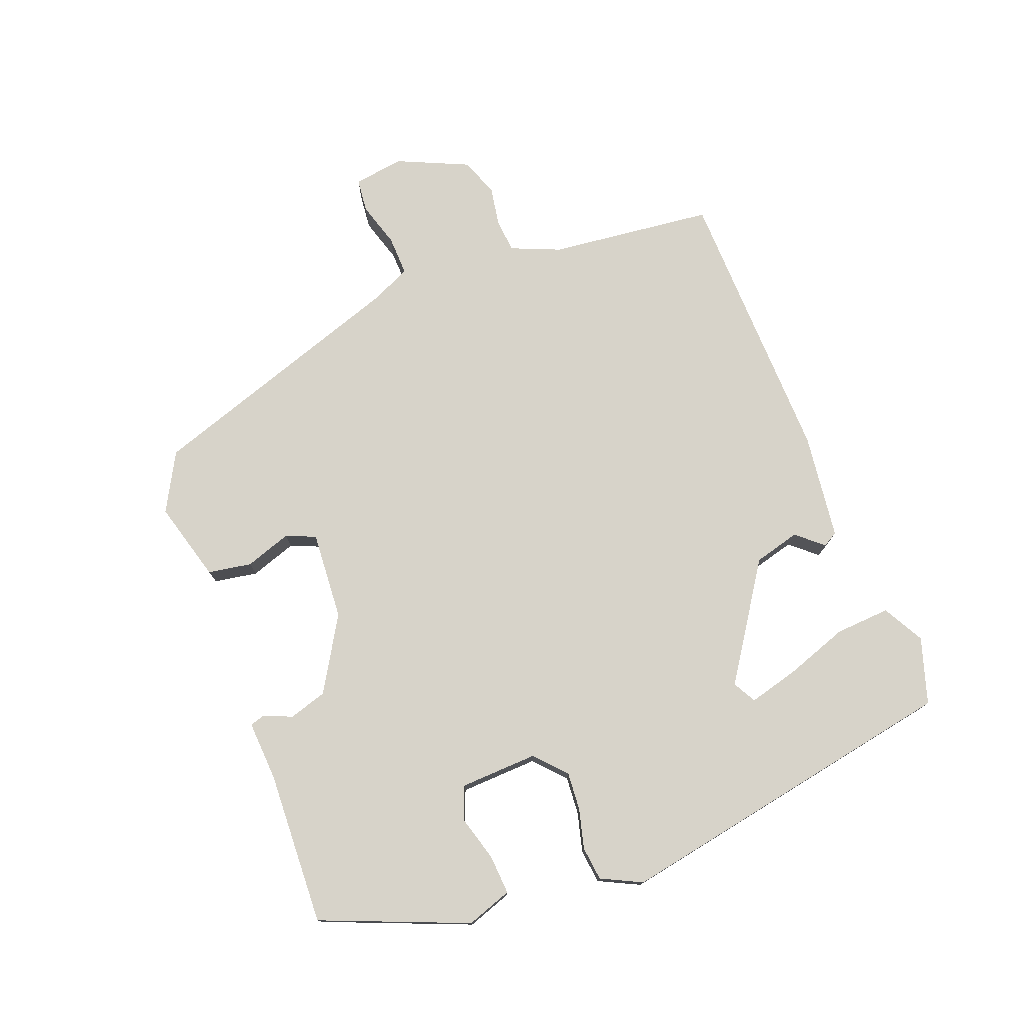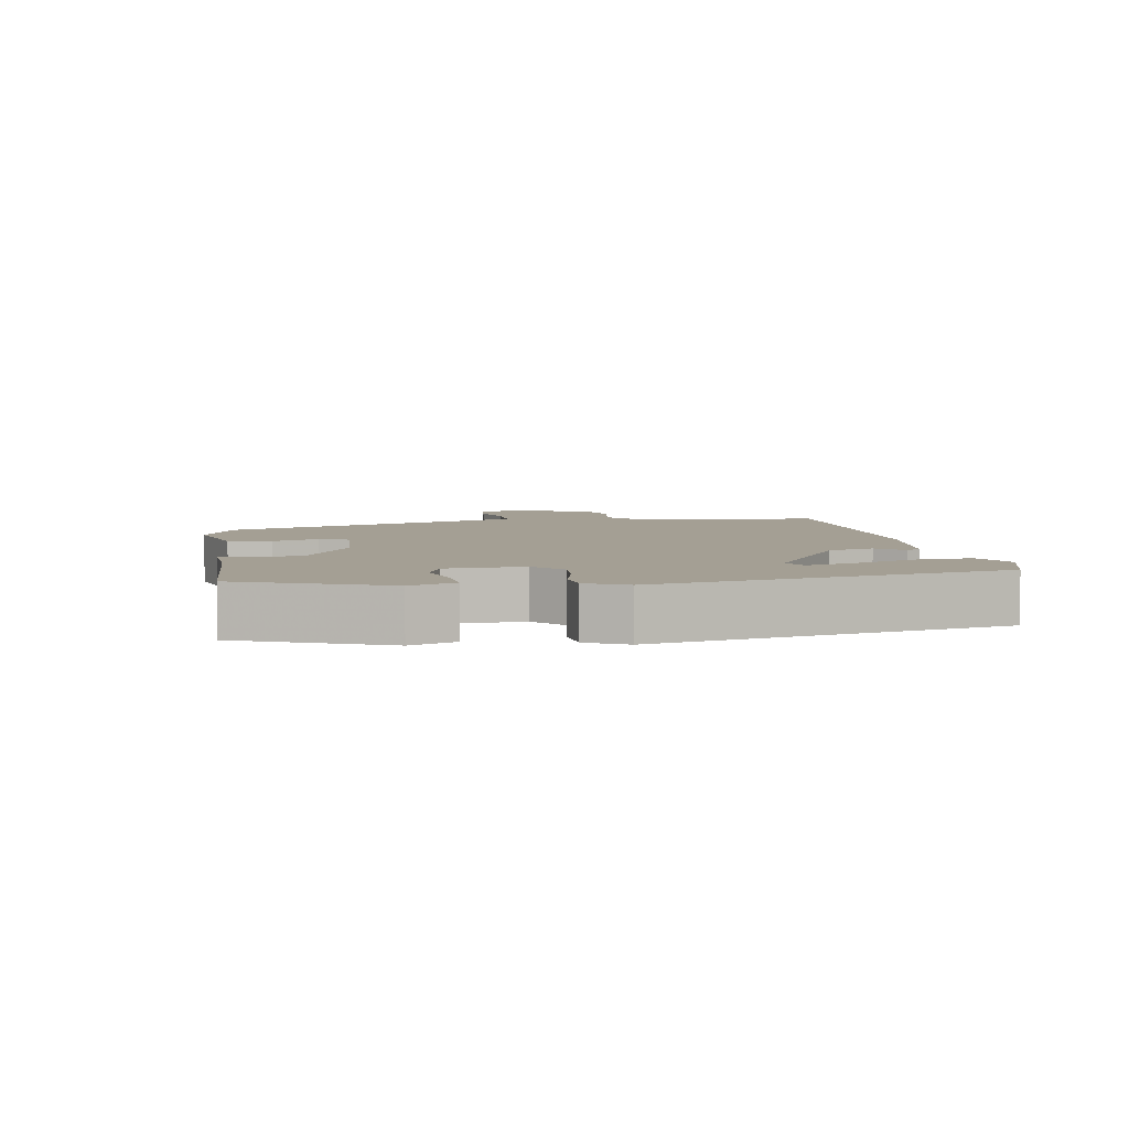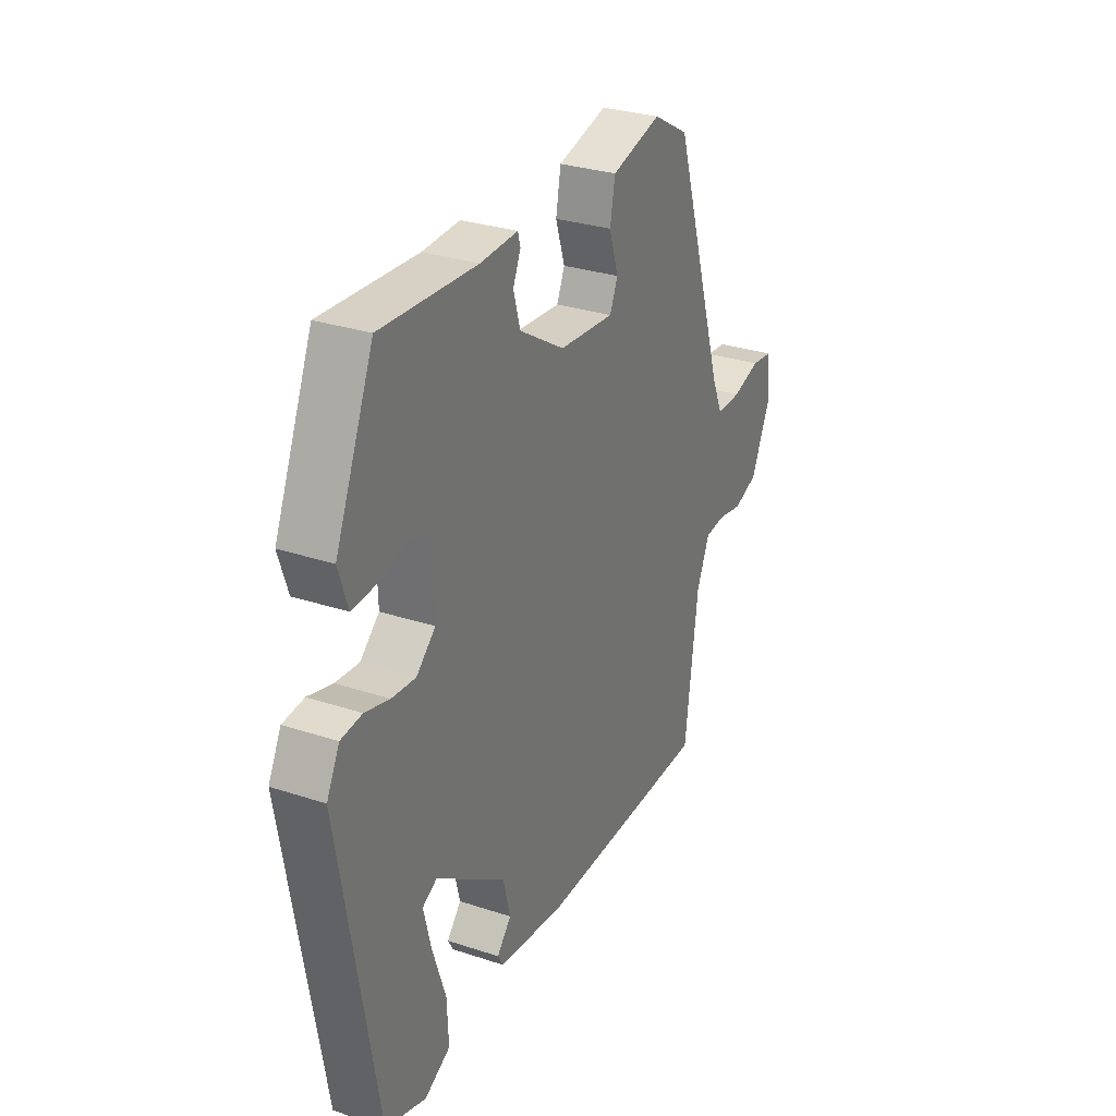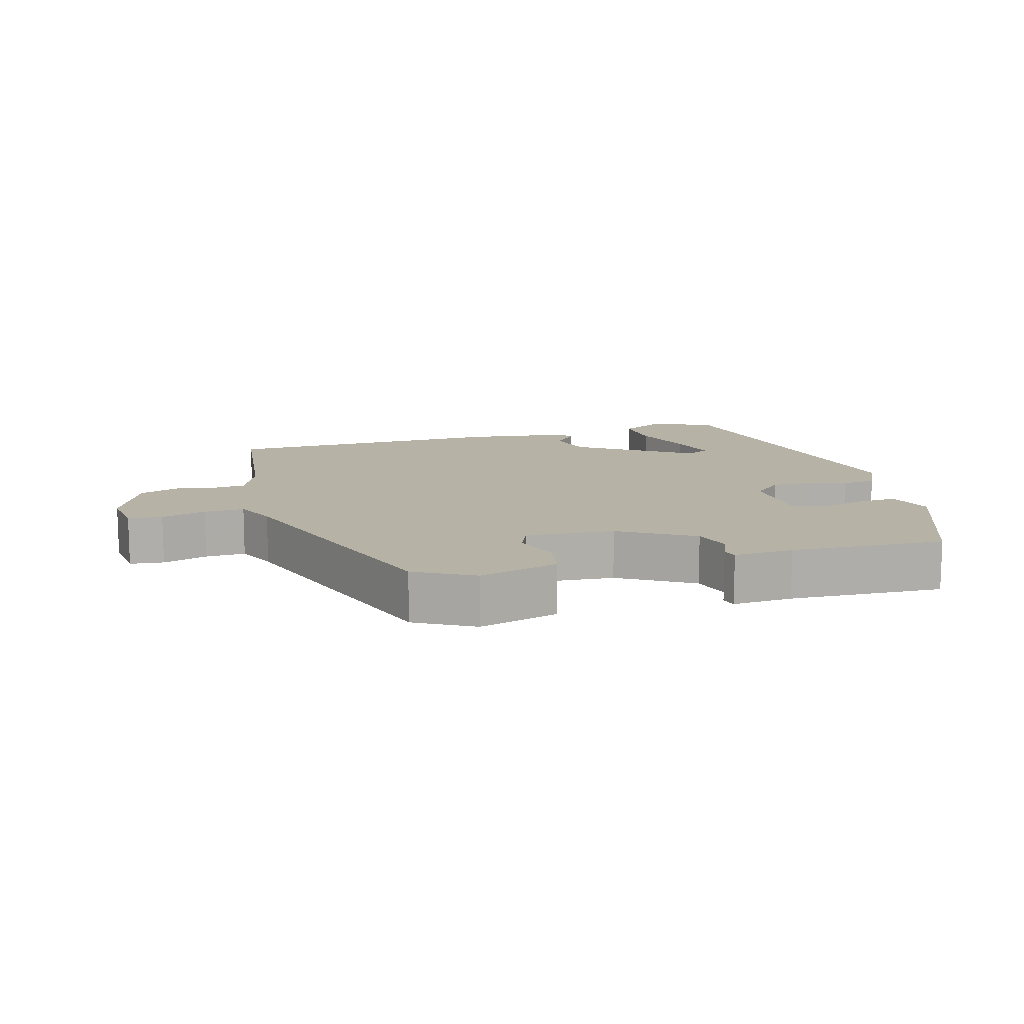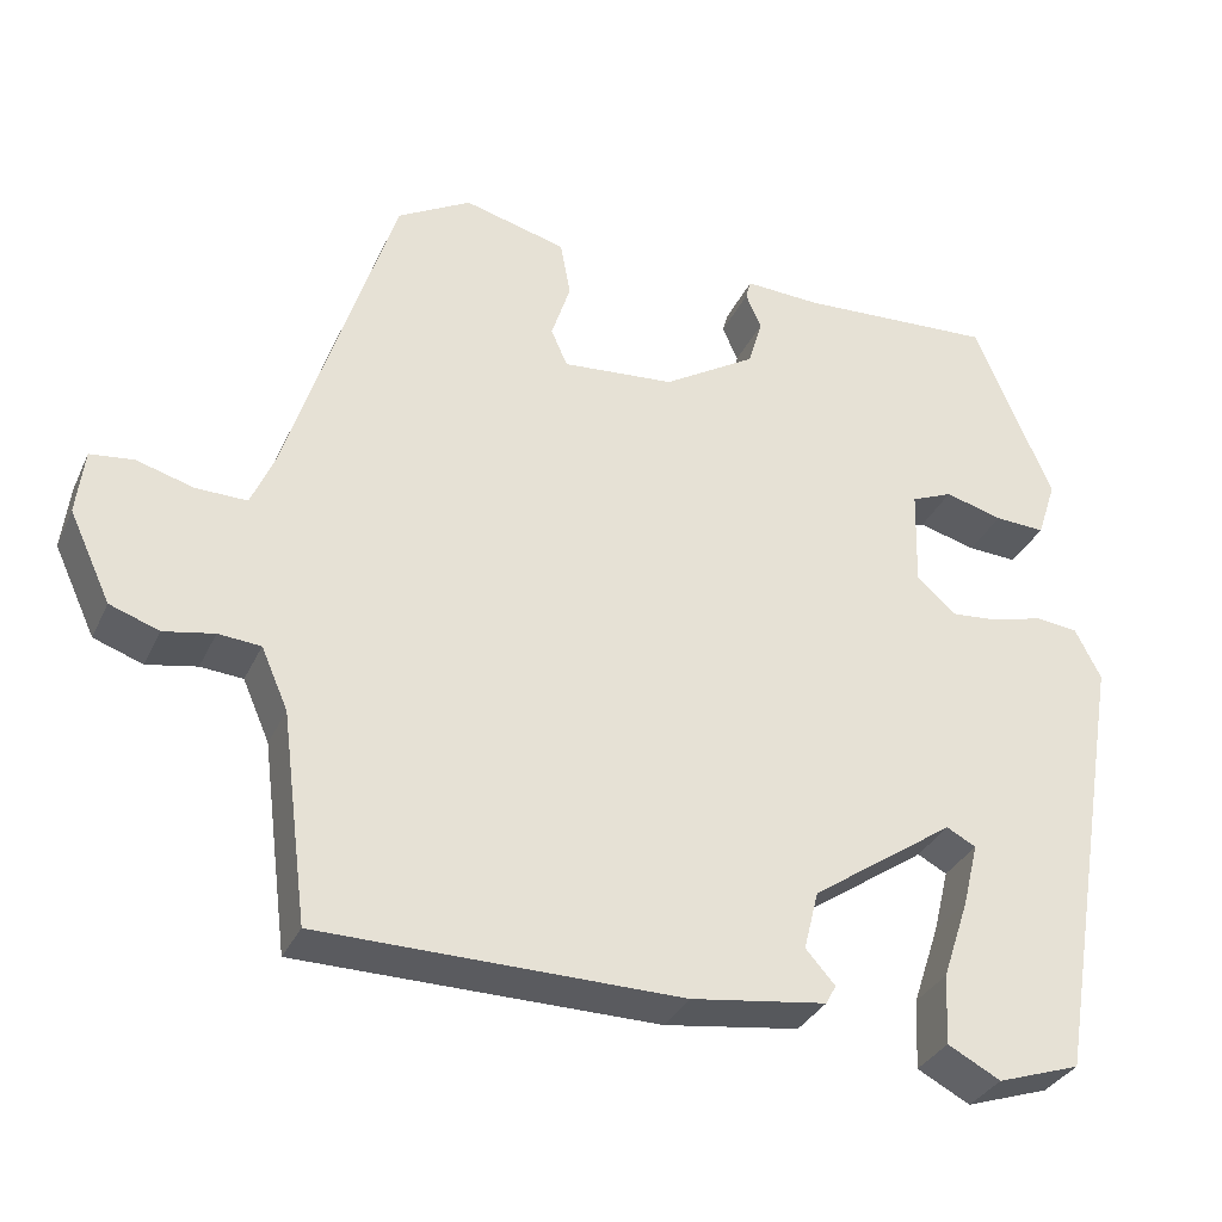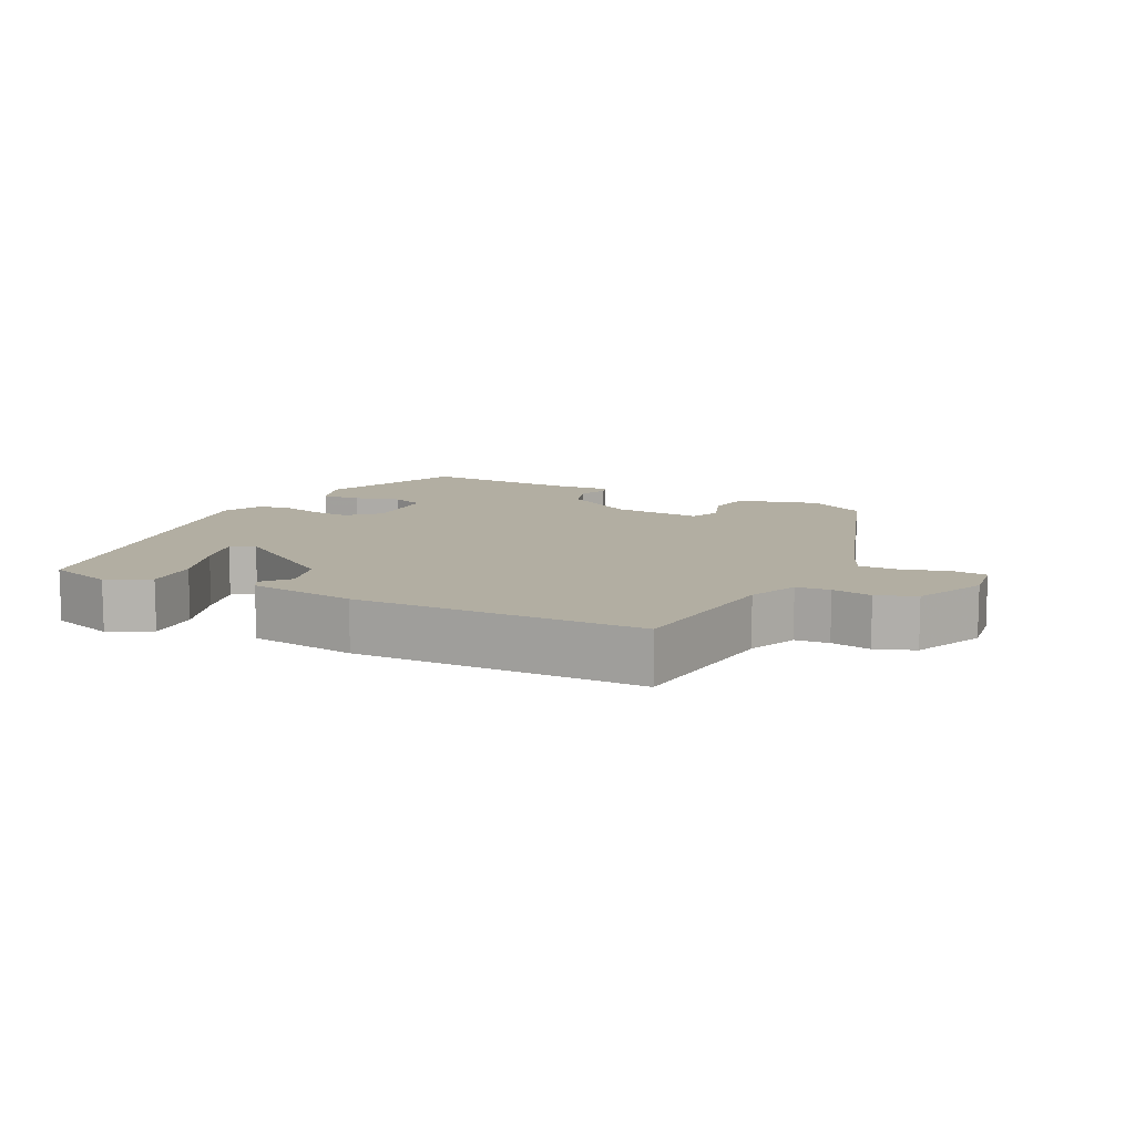
<metadata>
{"format":"obj","ext":"obj","renderer":"f3d","projection":"perspective","resolution":1024,"background":"white","views":[{"elev":76.2,"azim":68.1,"up":"+Y"},{"elev":5.5,"azim":79.3,"up":"+Y"},{"elev":29.7,"azim":115.9,"up":"+Z"},{"elev":12.5,"azim":-16.6,"up":"+Y"},{"elev":-32.8,"azim":-22.0,"up":"+Z"},{"elev":10.7,"azim":-154.2,"up":"+Y"}]}
</metadata>
<code>
v -0.363 0.07 0.455
v -0.278 0.07 0.503
v -0.16 0.07 0.472
v -0.148 0.07 0.408
v -0.17 0.07 0.34
v -0.151 0.07 0.297
v -0.021 0.07 0.308
v 0.086 0.07 0.374
v 0.102 0.07 0.43
v 0.084 0.07 0.471
v 0.09 0.07 0.493
v 0.178 0.07 0.489
v 0.404 0.07 0.502
v 0.494 0.07 0.289
v 0.472 0.07 0.222
v 0.414 0.07 0.225
v 0.347 0.07 0.243
v 0.299 0.07 0.223
v 0.296 0.07 0.109
v 0.341 0.07 0.069
v 0.397 0.07 0.074
v 0.455 0.07 0.09
v 0.505 0.07 0.085
v 0.535 0.07 0.026
v 0.448 0.07 -0.487
v 0.352 0.07 -0.519
v 0.291 0.07 -0.487
v 0.295 0.07 -0.406
v 0.326 0.07 -0.313
v 0.344 0.07 -0.24
v 0.31 0.07 -0.222
v 0.144 0.07 -0.336
v 0.127 0.07 -0.404
v 0.161 0.07 -0.442
v 0.149 0.07 -0.464
v -0.007 0.07 -0.486
v -0.423 0.07 -0.482
v -0.454 0.07 -0.241
v -0.485 0.07 -0.17
v -0.534 0.07 -0.166
v -0.592 0.07 -0.177
v -0.649 0.07 -0.157
v -0.697 0.07 -0.054
v -0.688 0.07 0.021
v -0.638 0.07 0.027
v -0.572 0.07 0.008
v -0.513 0.07 0.007
v -0.487 0.07 0.067
v -0.363 0 0.455
v -0.278 0 0.503
v -0.16 0 0.472
v -0.148 0 0.408
v -0.17 0 0.34
v -0.151 0 0.297
v -0.021 0 0.308
v 0.086 0 0.374
v 0.102 0 0.43
v 0.084 0 0.471
v 0.09 0 0.493
v 0.178 0 0.489
v 0.404 0 0.502
v 0.494 0 0.289
v 0.472 0 0.222
v 0.414 0 0.225
v 0.347 0 0.243
v 0.299 0 0.223
v 0.296 0 0.109
v 0.341 0 0.069
v 0.397 0 0.074
v 0.455 0 0.09
v 0.505 0 0.085
v 0.535 0 0.026
v 0.448 0 -0.487
v 0.352 0 -0.519
v 0.291 0 -0.487
v 0.295 0 -0.406
v 0.326 0 -0.313
v 0.344 0 -0.24
v 0.31 0 -0.222
v 0.144 0 -0.336
v 0.127 0 -0.404
v 0.161 0 -0.442
v 0.149 0 -0.464
v -0.007 0 -0.486
v -0.423 0 -0.482
v -0.454 0 -0.241
v -0.485 0 -0.17
v -0.534 0 -0.166
v -0.592 0 -0.177
v -0.649 0 -0.157
v -0.697 0 -0.054
v -0.688 0 0.021
v -0.638 0 0.027
v -0.572 0 0.008
v -0.513 0 0.007
v -0.487 0 0.067
f 43 44 45 46
f 43 46 47
f 40 41 42 43
f 39 40 43 47
f 38 39 47 48
f 33 34 35 36
f 32 33 36 37
f 31 32 37 38
f 26 27 28 29
f 26 29 30
f 25 26 30
f 24 25 30
f 21 22 23 24
f 20 21 24 30
f 19 20 30 31
f 14 15 16 17
f 12 13 14 17
f 12 17 18
f 9 10 11 12
f 8 9 12 18
f 7 8 18 19
f 2 3 4 5
f 2 5 6
f 1 2 6
f 48 1 6
f 19 31 38 48
f 6 7 19 48
f 94 93 92 91
f 95 94 91
f 91 90 89 88
f 95 91 88 87
f 96 95 87 86
f 84 83 82 81
f 85 84 81 80
f 86 85 80 79
f 77 76 75 74
f 78 77 74
f 78 74 73
f 78 73 72
f 72 71 70 69
f 78 72 69 68
f 79 78 68 67
f 65 64 63 62
f 65 62 61 60
f 66 65 60
f 60 59 58 57
f 66 60 57 56
f 67 66 56 55
f 53 52 51 50
f 54 53 50
f 54 50 49
f 54 49 96
f 96 86 79 67
f 96 67 55 54
f 1 49 50 2
f 2 50 51 3
f 3 51 52 4
f 4 52 53 5
f 5 53 54 6
f 6 54 55 7
f 7 55 56 8
f 8 56 57 9
f 9 57 58 10
f 10 58 59 11
f 11 59 60 12
f 12 60 61 13
f 13 61 62 14
f 14 62 63 15
f 15 63 64 16
f 16 64 65 17
f 17 65 66 18
f 18 66 67 19
f 19 67 68 20
f 20 68 69 21
f 21 69 70 22
f 22 70 71 23
f 23 71 72 24
f 24 72 73 25
f 25 73 74 26
f 26 74 75 27
f 27 75 76 28
f 28 76 77 29
f 29 77 78 30
f 30 78 79 31
f 31 79 80 32
f 32 80 81 33
f 33 81 82 34
f 34 82 83 35
f 35 83 84 36
f 36 84 85 37
f 37 85 86 38
f 38 86 87 39
f 39 87 88 40
f 40 88 89 41
f 41 89 90 42
f 42 90 91 43
f 43 91 92 44
f 44 92 93 45
f 45 93 94 46
f 46 94 95 47
f 47 95 96 48
f 48 96 49 1

</code>
